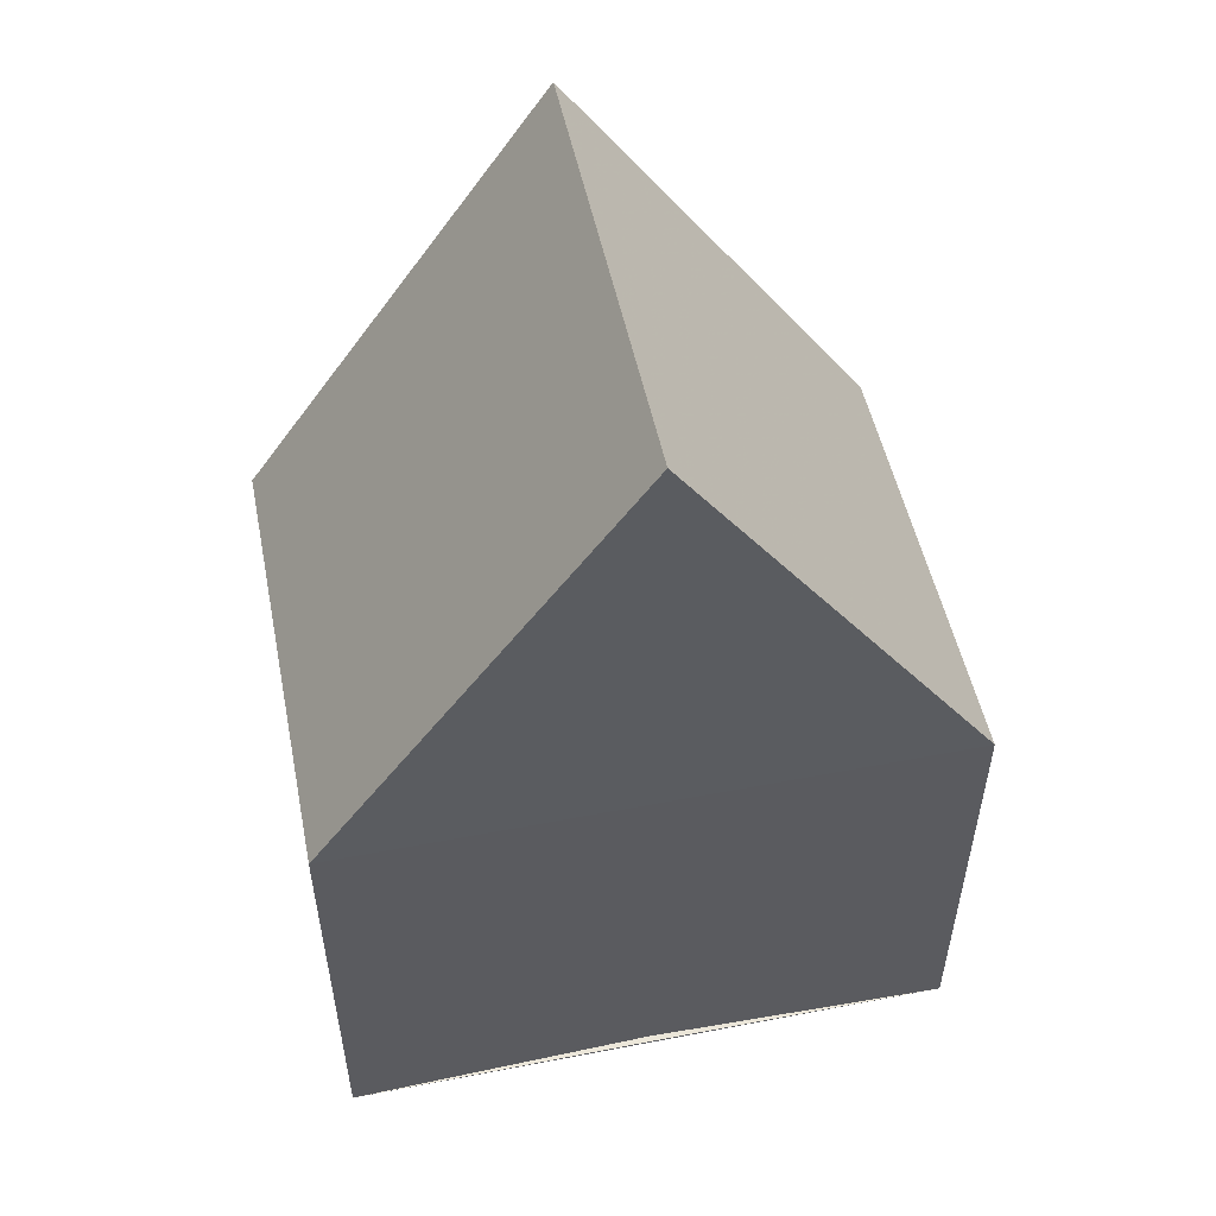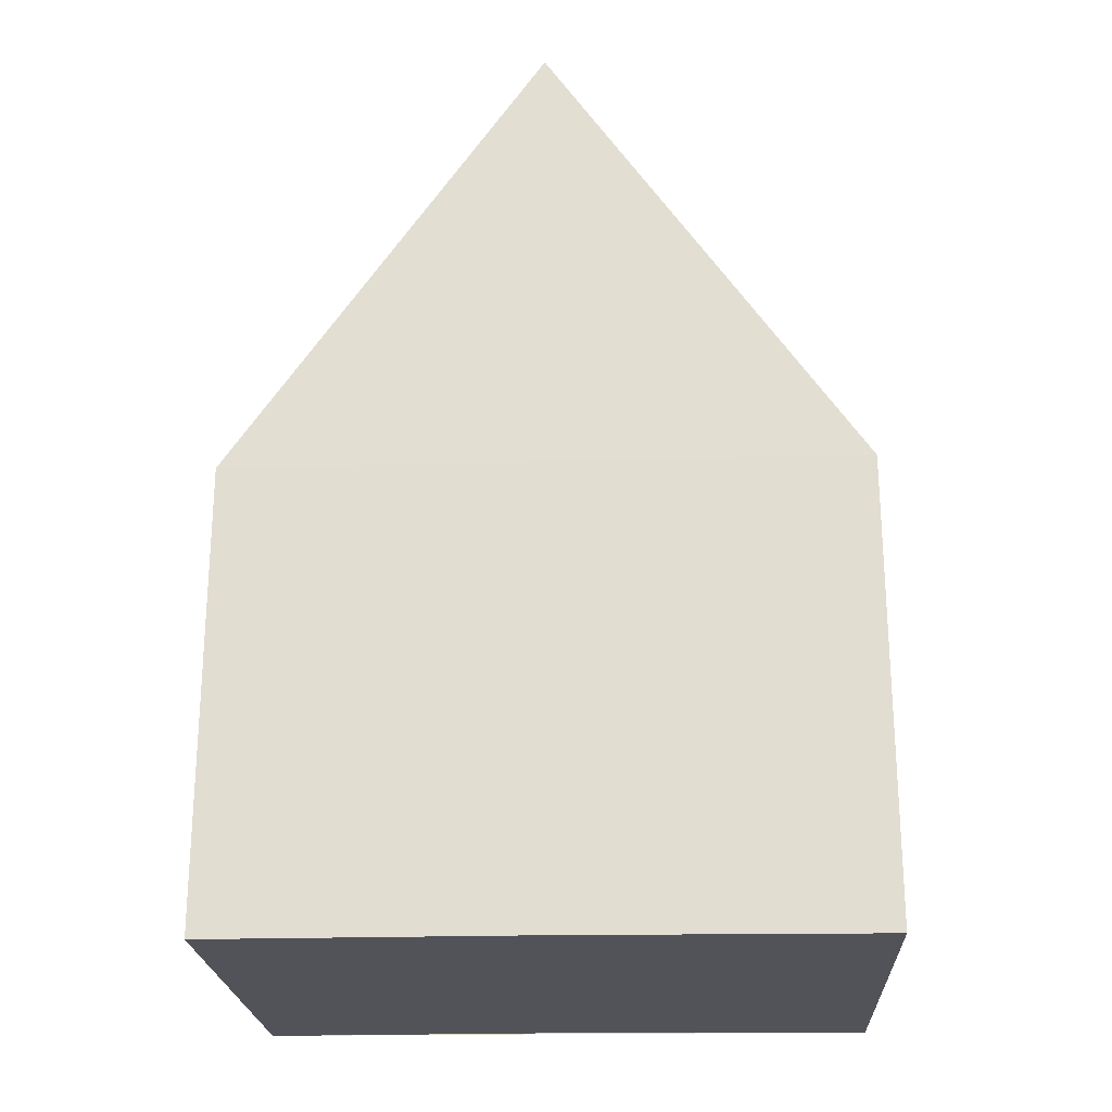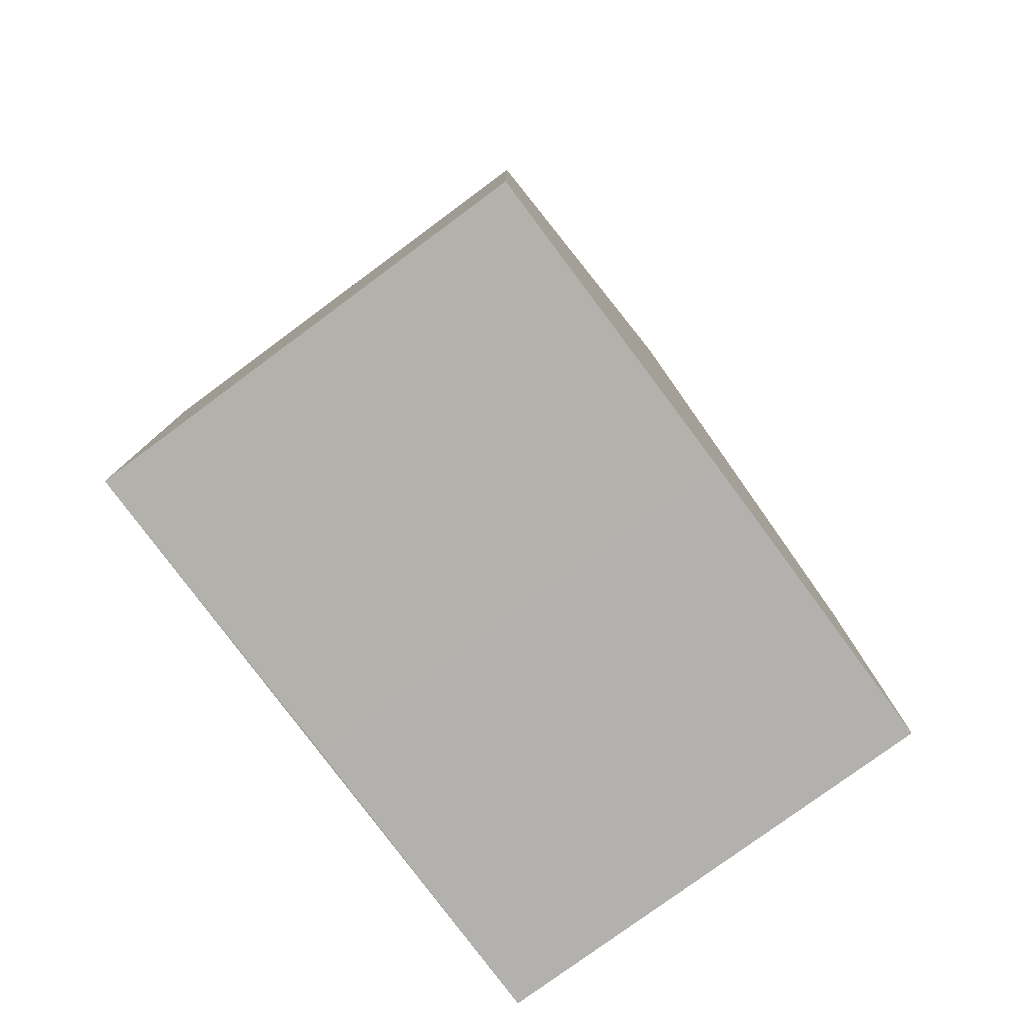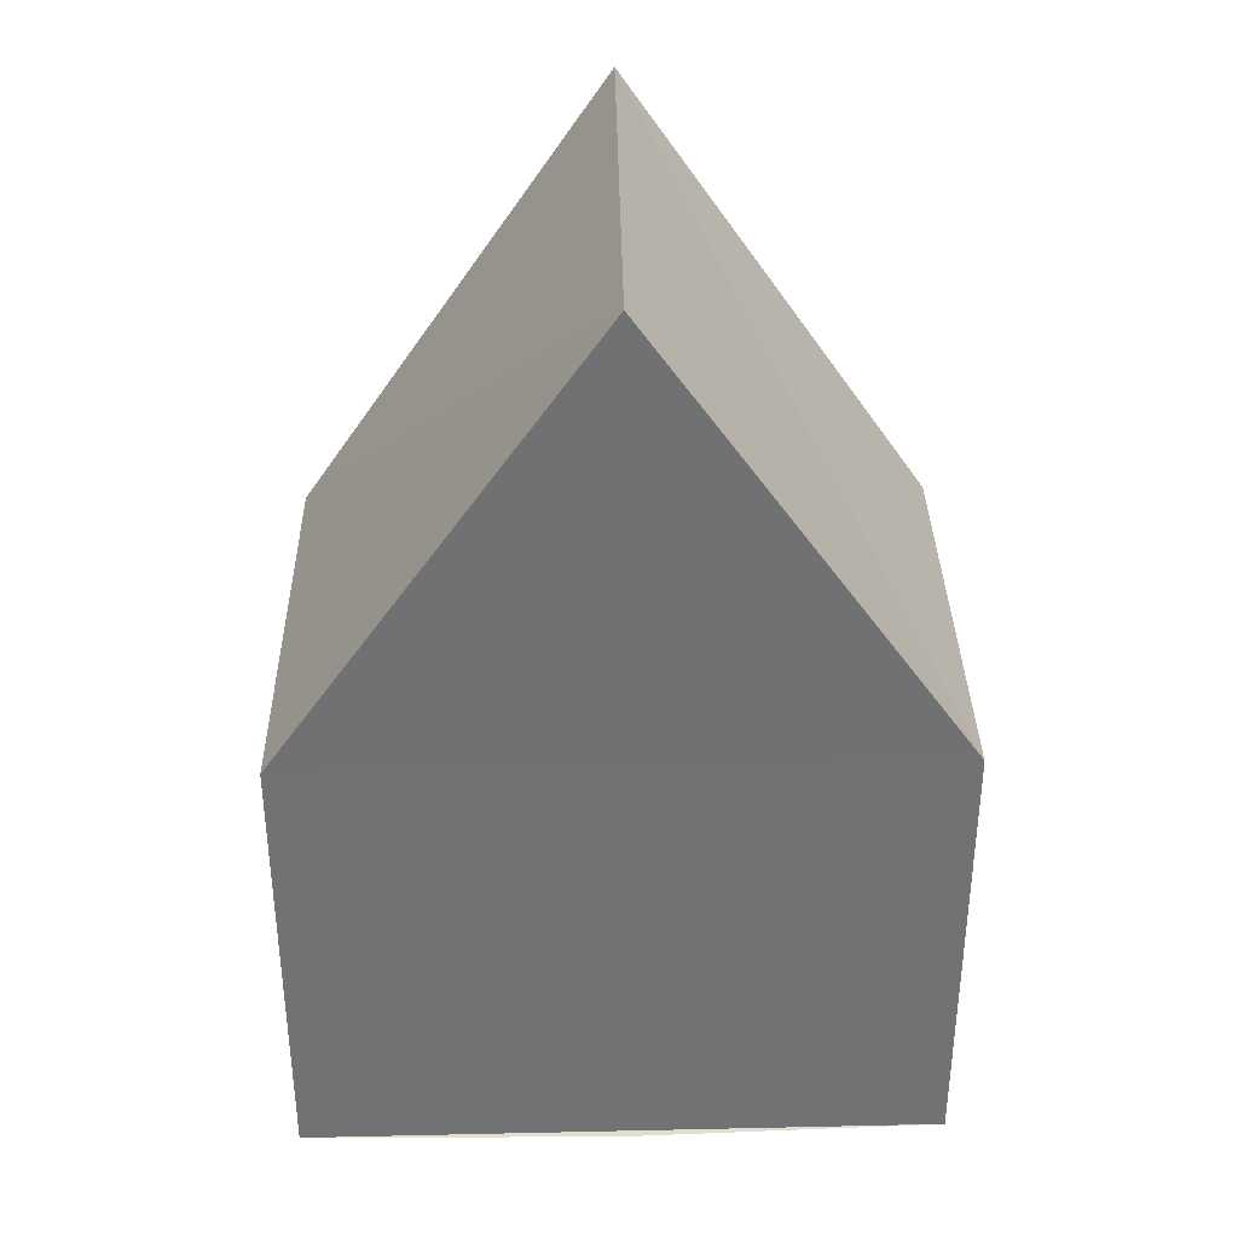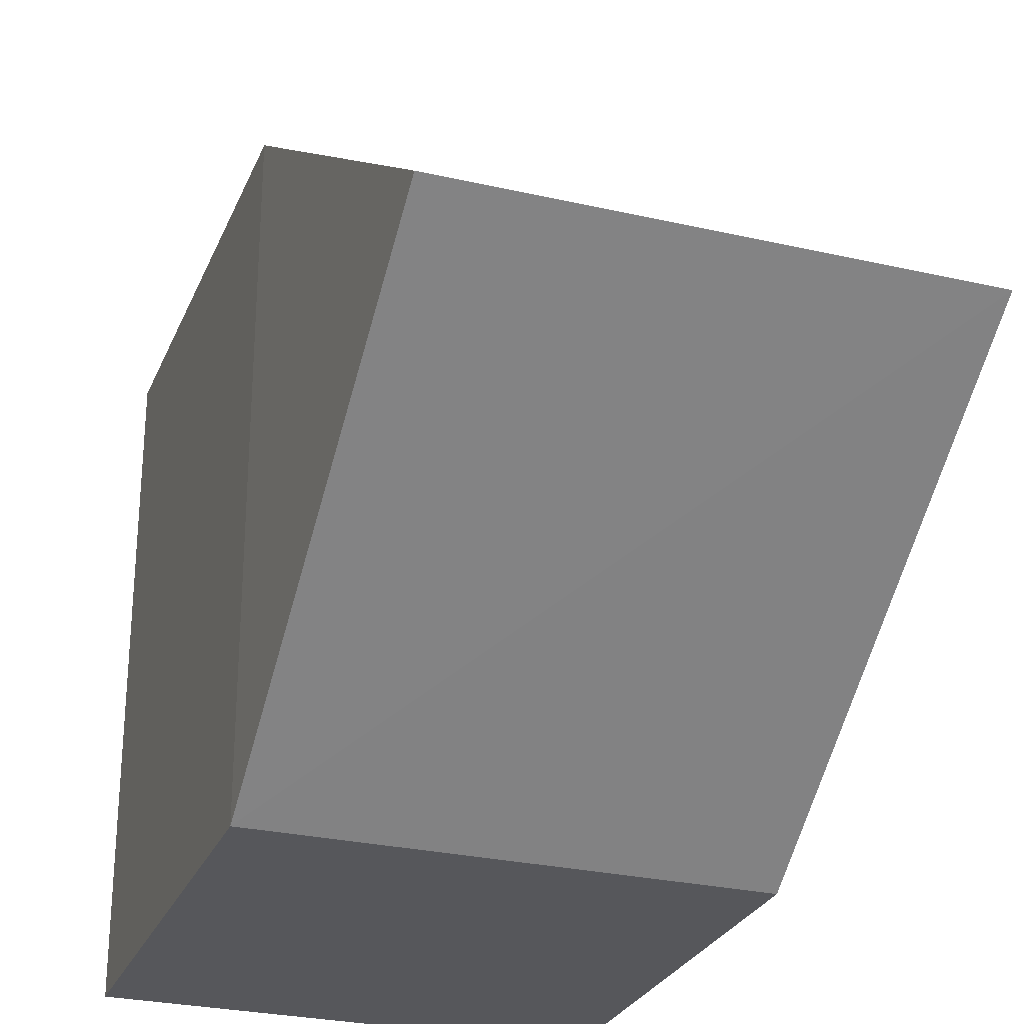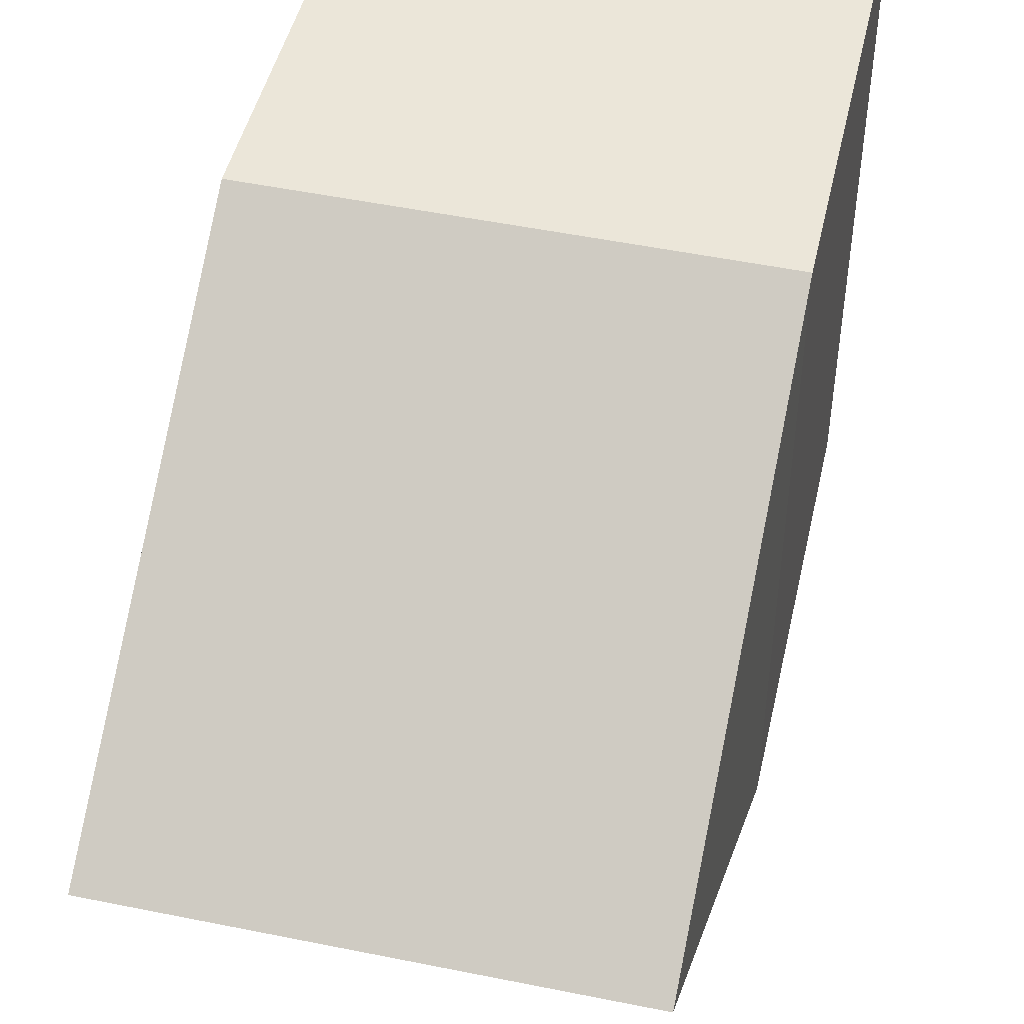
<metadata>
{"format":"obj","ext":"obj","renderer":"f3d","projection":"perspective","resolution":1024,"background":"white","views":[{"elev":51.7,"azim":78.3,"up":"+Y"},{"elev":-22.8,"azim":-87.1,"up":"+Y"},{"elev":-78.8,"azim":-143.4,"up":"+Y"},{"elev":35.1,"azim":-91.0,"up":"+Y"},{"elev":-27.3,"azim":160.7,"up":"+Z"},{"elev":47.3,"azim":-167.0,"up":"+Z"}]}
</metadata>
<code>
o 8659
v 2175 1865 8.083
v 2175 1865 8.077
v 2175 1865 8.077
v 2175 1865 8.077
v 2175 1865 8.077
v 2175 1865 8.083
v 2175 1865 8.077
v 2175 1865 8.09
v 2175 1865 8.09
v 2175 1865 8.09
v 2175 1865 8.09
v 2175 1865 8.083
v 2175 1865 8.09
v 2175 1865 8.083
v 2175 1865 8.077
v 2175 1865 8.09
v 2175 1865 8.083
v 2175 1865 8.09
v 2175 1865 8.09
v 2175 1865 8.077
v 2175 1865 8.083
v 2175 1865 8.077
v 2175 1865 8.083
v 2175 1865 8.077
v 2175 1865 8.077
v 2175 1865 8.083
v 2175 1865 8.09
v 2175 1865 8.09
f 1 2 3
f 2 4 5
f 6 4 7
f 8 2 9
f 8 10 11
f 3 10 12
f 13 14 12
f 15 16 10
f 15 6 17
f 17 18 16
f 19 17 6
f 19 7 20
f 9 20 21
f 22 23 21
f 24 20 25
f 26 27 9
f 24 27 3
f 27 18 28

</code>
